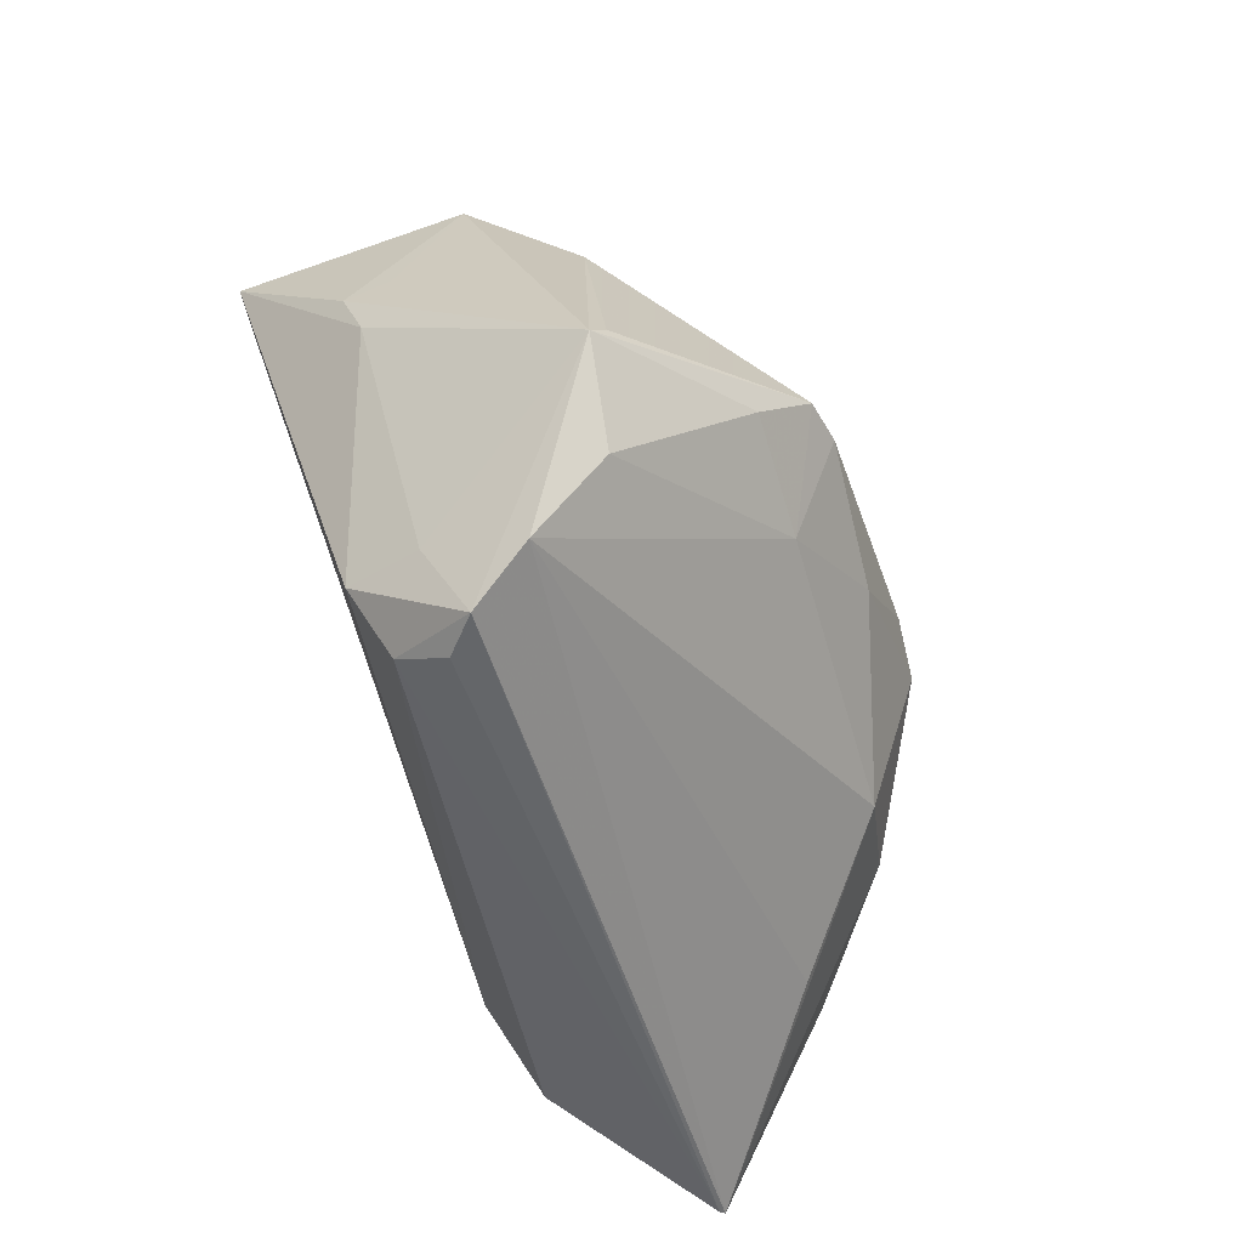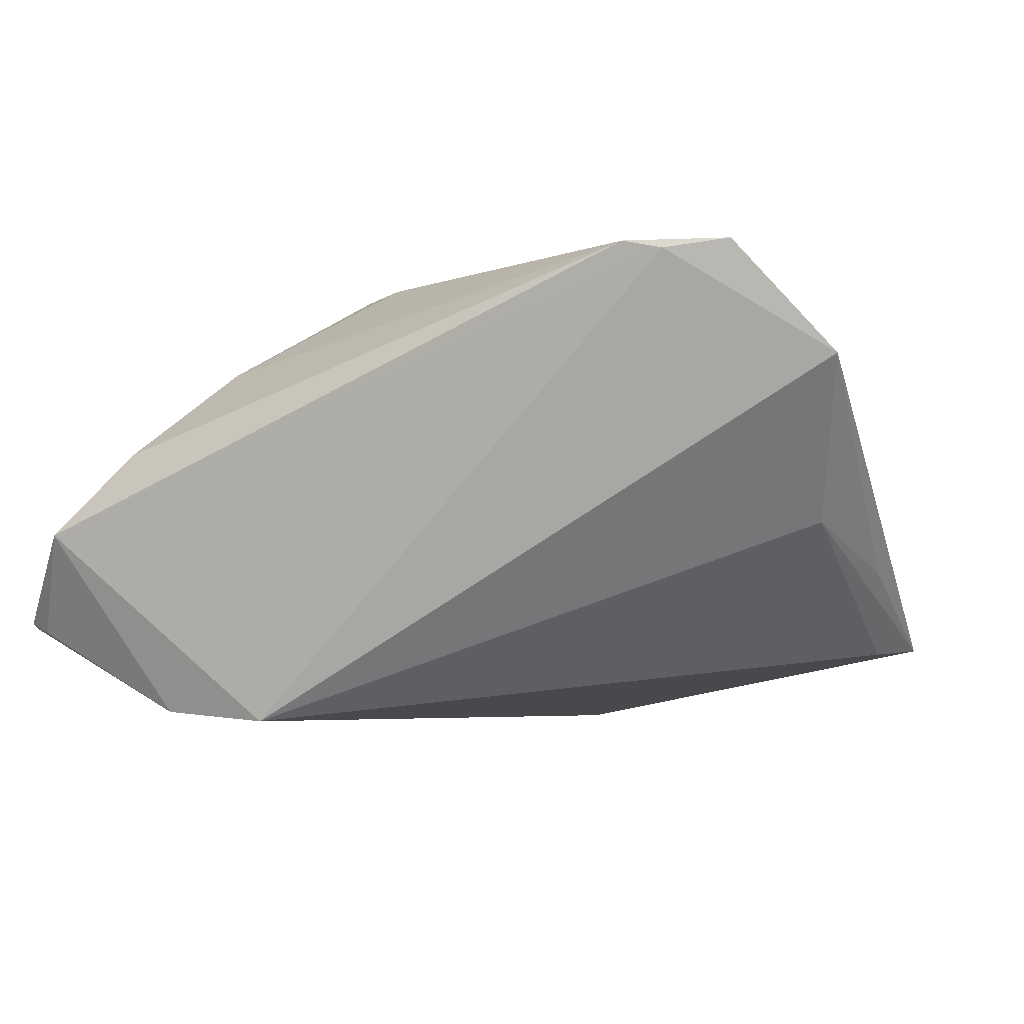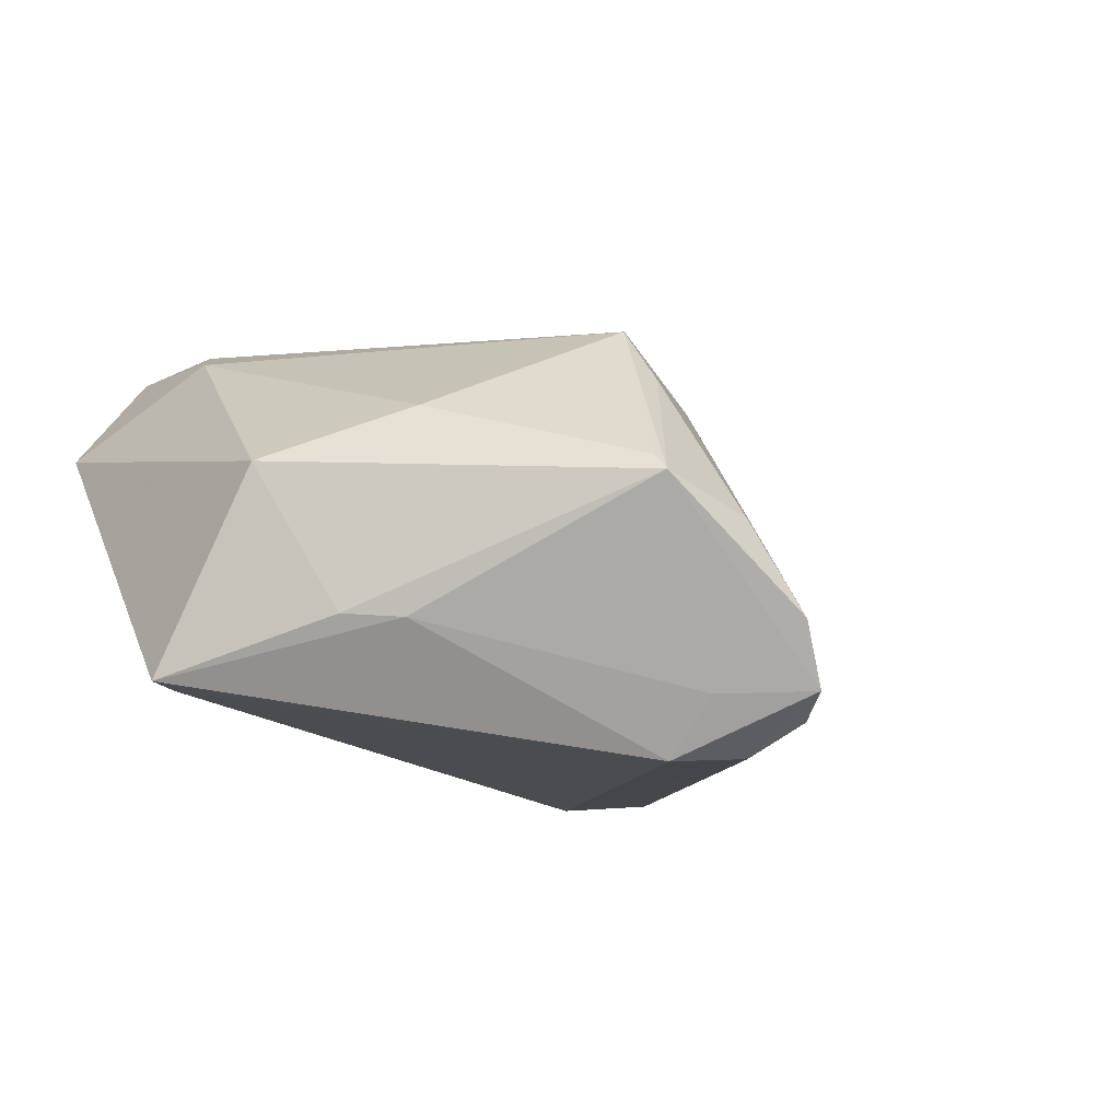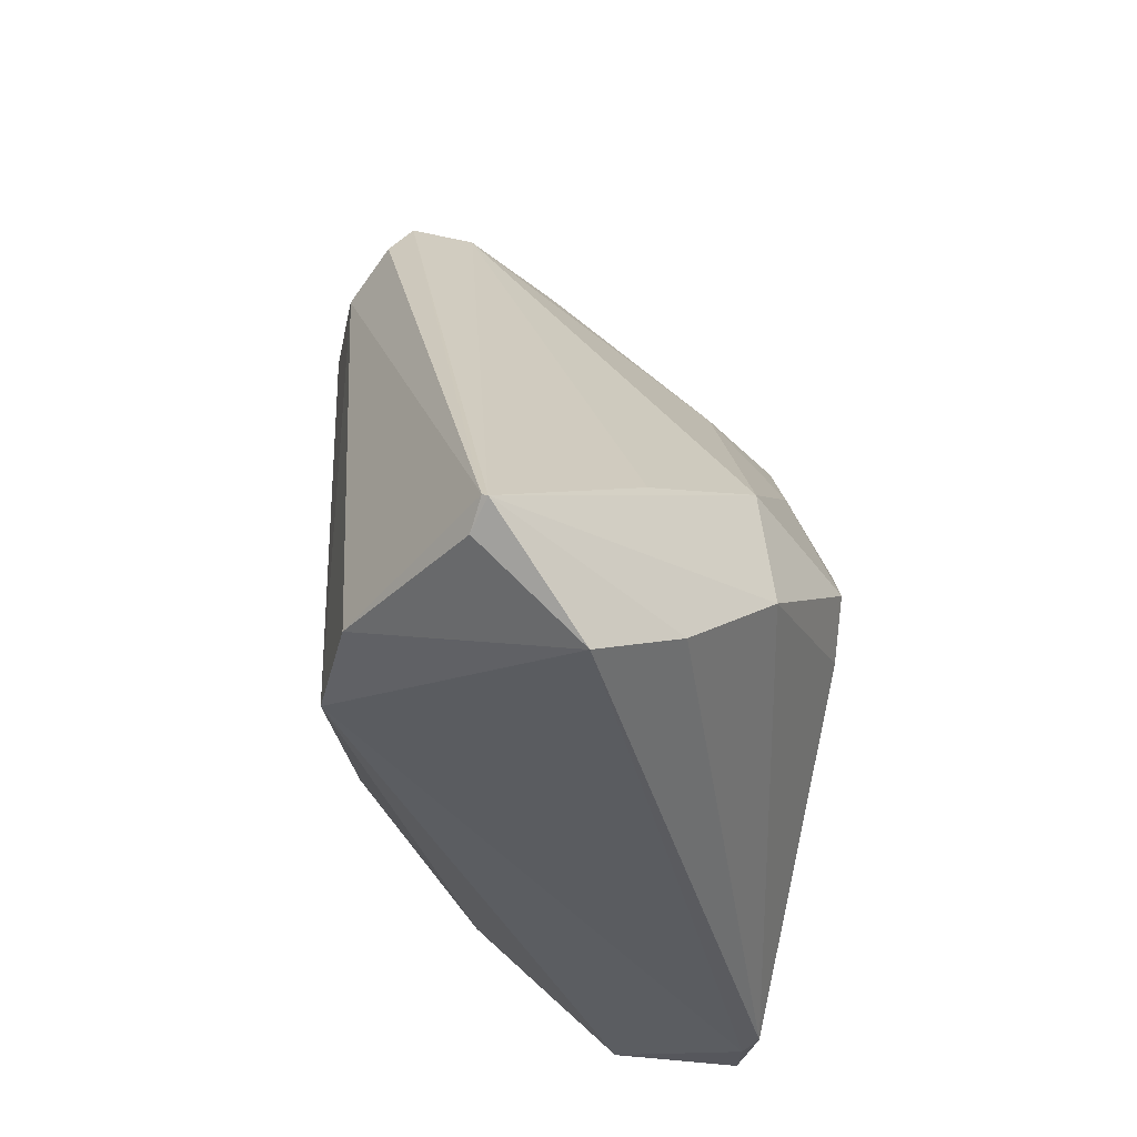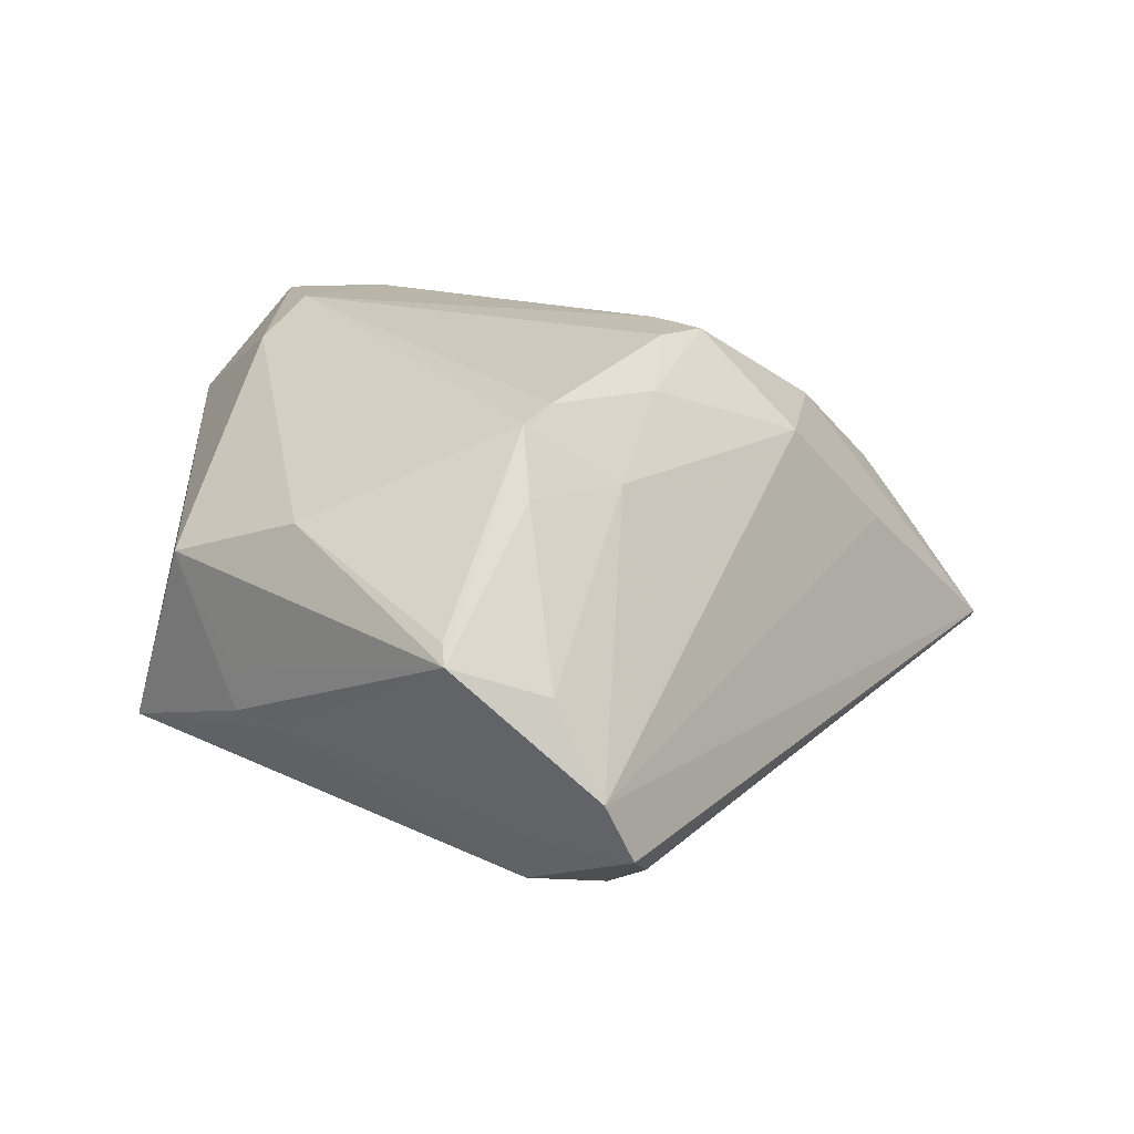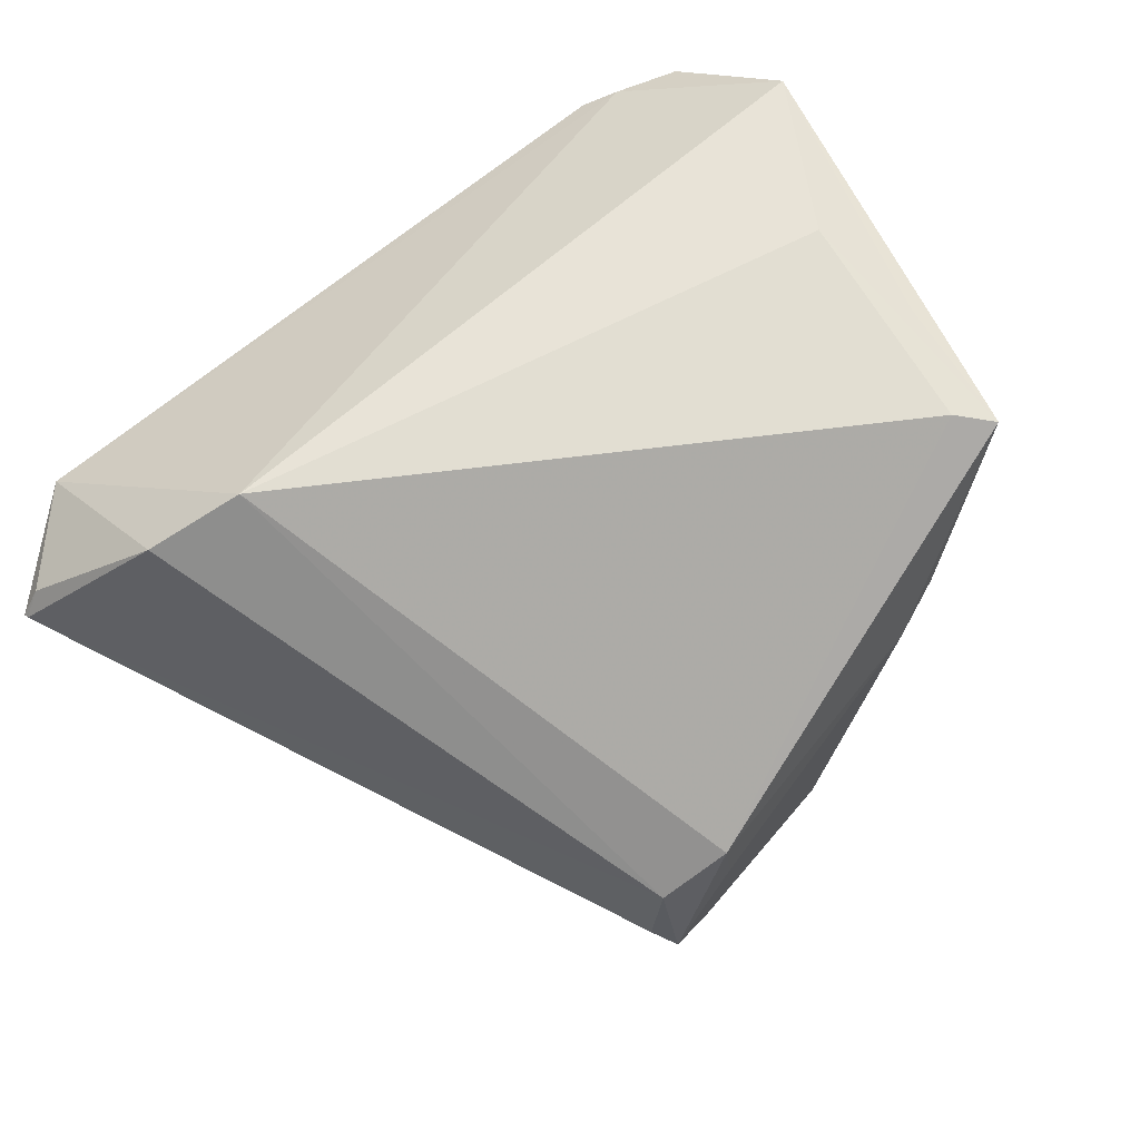
<metadata>
{"format":"obj","ext":"obj","renderer":"f3d","projection":"perspective","resolution":1024,"background":"white","views":[{"elev":64.5,"azim":-117.9,"up":"+Y"},{"elev":-4.7,"azim":19.8,"up":"+Z"},{"elev":-10.8,"azim":151.6,"up":"+Z"},{"elev":-37.2,"azim":-98.9,"up":"+Y"},{"elev":17.4,"azim":-175.9,"up":"+Z"},{"elev":-69.1,"azim":31.9,"up":"+Z"}]}
</metadata>
<code>
v -0.002347 0.03947 -0.02873
v -0.006605 0.05057 -0.001041
v -0.05283 -0.03893 -0.004253
v -0.02191 -0.005834 0.03057
v -0.02653 -0.03053 -0.02872
v -0.03995 -0.03023 -0.02755
v 0.04791 0.007742 -0.01984
v -0.01606 0.05135 -0.02087
v -0.01649 0.01216 0.02618
v -0.03471 -0.002604 0.01779
v 0.03497 0.02827 -0.00653
v 0.03866 -0.03625 0.02971
v 0.05024 -0.03014 0.01601
v -0.002739 0.03685 0.01853
v -0.001538 0.03071 0.02611
v 0.03069 -0.03823 0.02866
v -0.004461 0.02603 0.02758
v -0.03644 -0.01882 0.01902
v -0.01269 0.05366 -0.01285
v -0.01236 0.04102 -0.02811
v -0.06226 -0.02874 -0.01559
v 0.05219 0.01165 -0.01936
v 0.03411 -0.02237 0.03101
v -0.06188 -0.02838 -0.01616
v -0.01695 0.0007603 0.03101
v 0.03834 -0.01257 0.02711
v 0.006079 0.05054 0.005333
v 0.02874 0.03226 -0.01281
v 0.04385 0.02084 0.006414
v 0.0258 -0.03893 0.02971
v 0.005629 0.05284 0.003171
v -0.04654 -0.01283 0.003054
v -0.05866 -0.03086 -0.01687
v -0.0132 0.02655 0.01781
v -0.01721 0.04641 -0.02399
v -0.004857 0.04543 -0.02122
v 0.03531 0.02795 -0.01228
v 0.0265 0.03042 0.01322
v -0.0456 -0.03124 0.006946
v 0.04997 -0.002764 -0.009333
v 0.04513 -0.01576 -0.003353
v -0.01546 -0.01093 0.03101
f 13 22 29
f 13 5 41
f 5 3 6
f 31 29 11
f 16 5 13
f 16 3 5
f 40 22 13
f 13 41 40
f 40 41 22
f 22 41 7
f 7 41 5
f 33 3 21
f 33 6 3
f 5 6 20
f 3 16 30
f 38 29 31
f 9 10 4
f 9 34 10
f 21 10 32
f 5 20 1
f 22 7 1
f 1 7 5
f 24 20 6
f 24 33 21
f 6 33 24
f 4 10 18
f 18 10 21
f 4 18 42
f 42 18 30
f 31 15 27
f 27 38 31
f 15 38 27
f 14 15 31
f 14 34 15
f 15 34 17
f 34 9 17
f 20 24 35
f 22 1 28
f 3 30 39
f 30 18 39
f 21 3 39
f 39 18 21
f 25 9 4
f 25 17 9
f 4 42 25
f 17 25 23
f 15 17 23
f 23 42 30
f 23 25 42
f 10 34 19
f 21 32 19
f 19 32 10
f 8 1 20
f 20 35 8
f 21 19 8
f 8 19 31
f 8 24 21
f 8 35 24
f 22 28 37
f 37 29 22
f 37 11 29
f 31 11 37
f 37 28 31
f 12 30 16
f 12 23 30
f 12 16 13
f 13 29 26
f 26 12 13
f 23 12 26
f 29 38 26
f 26 38 15
f 15 23 26
f 31 19 2
f 2 14 31
f 34 14 2
f 2 19 34
f 36 28 1
f 1 8 36
f 31 28 36
f 36 8 31

</code>
